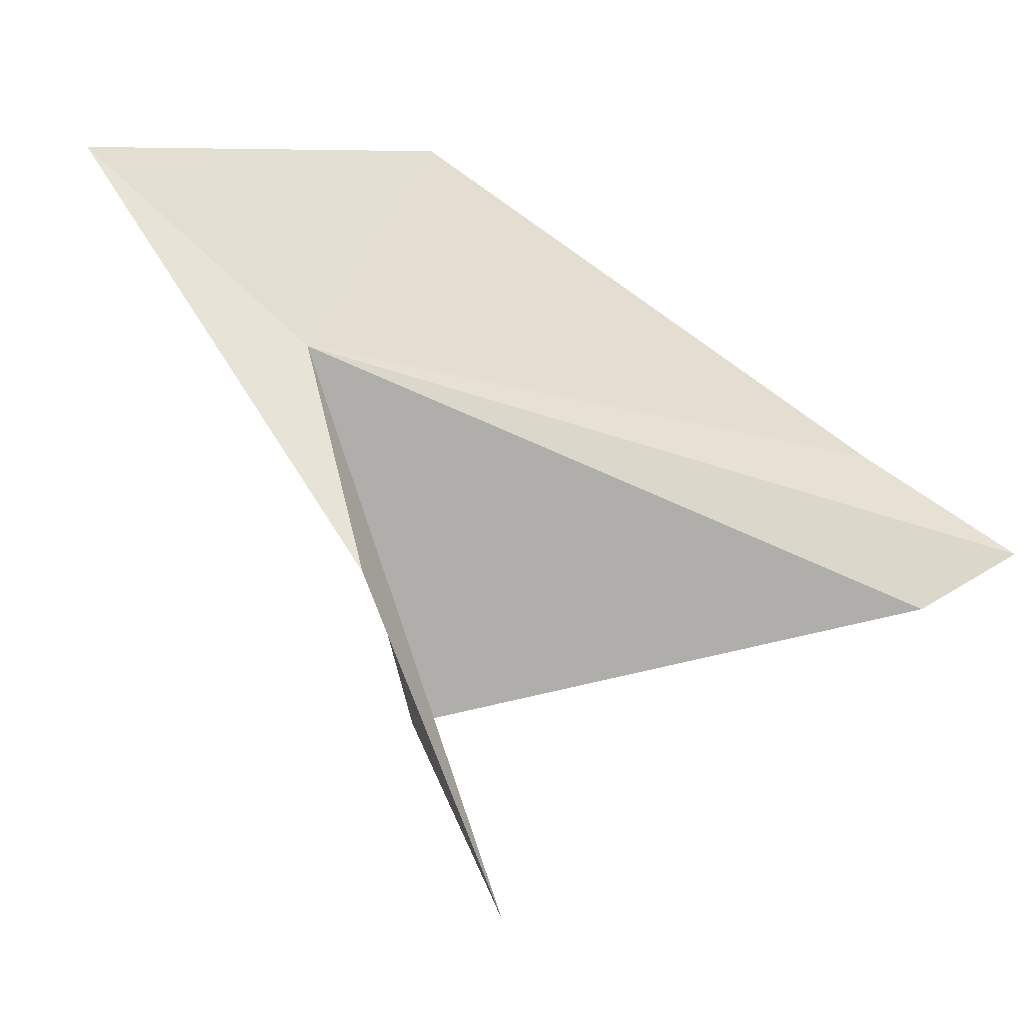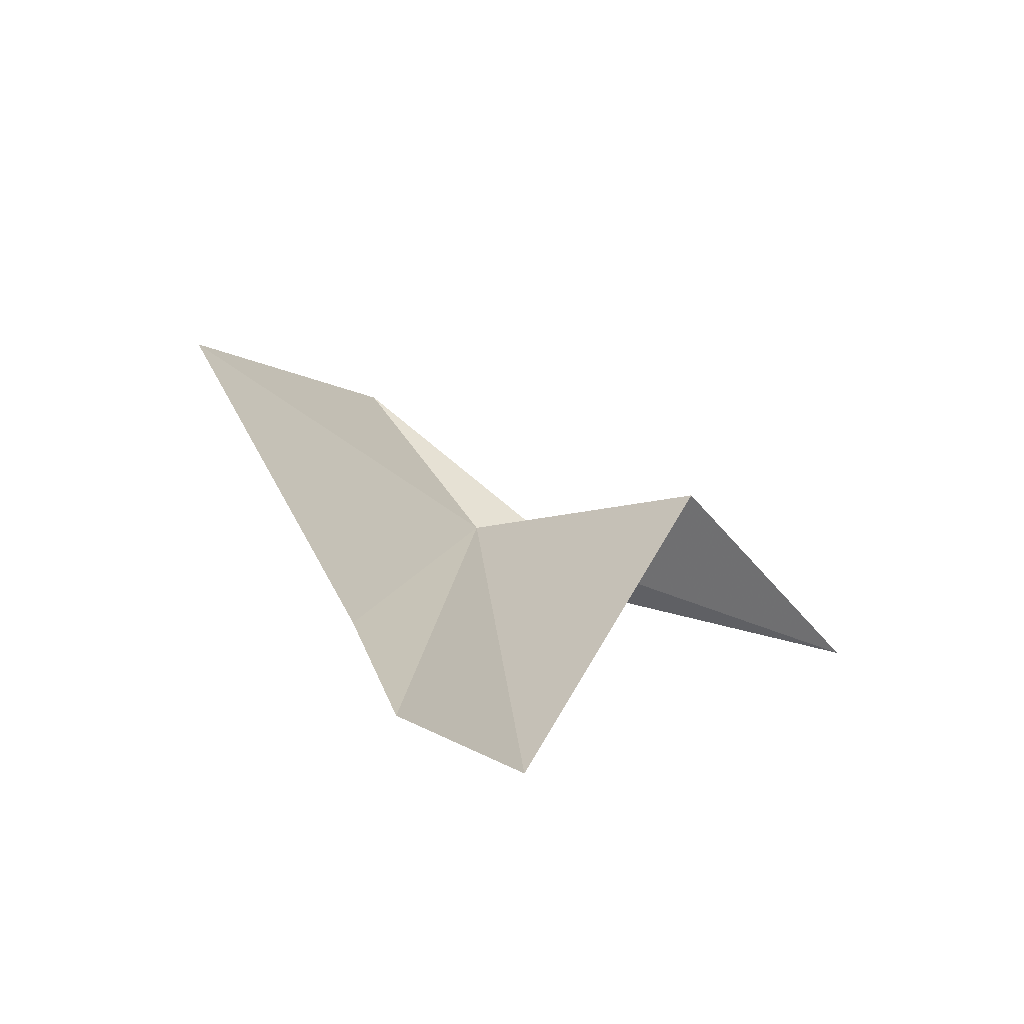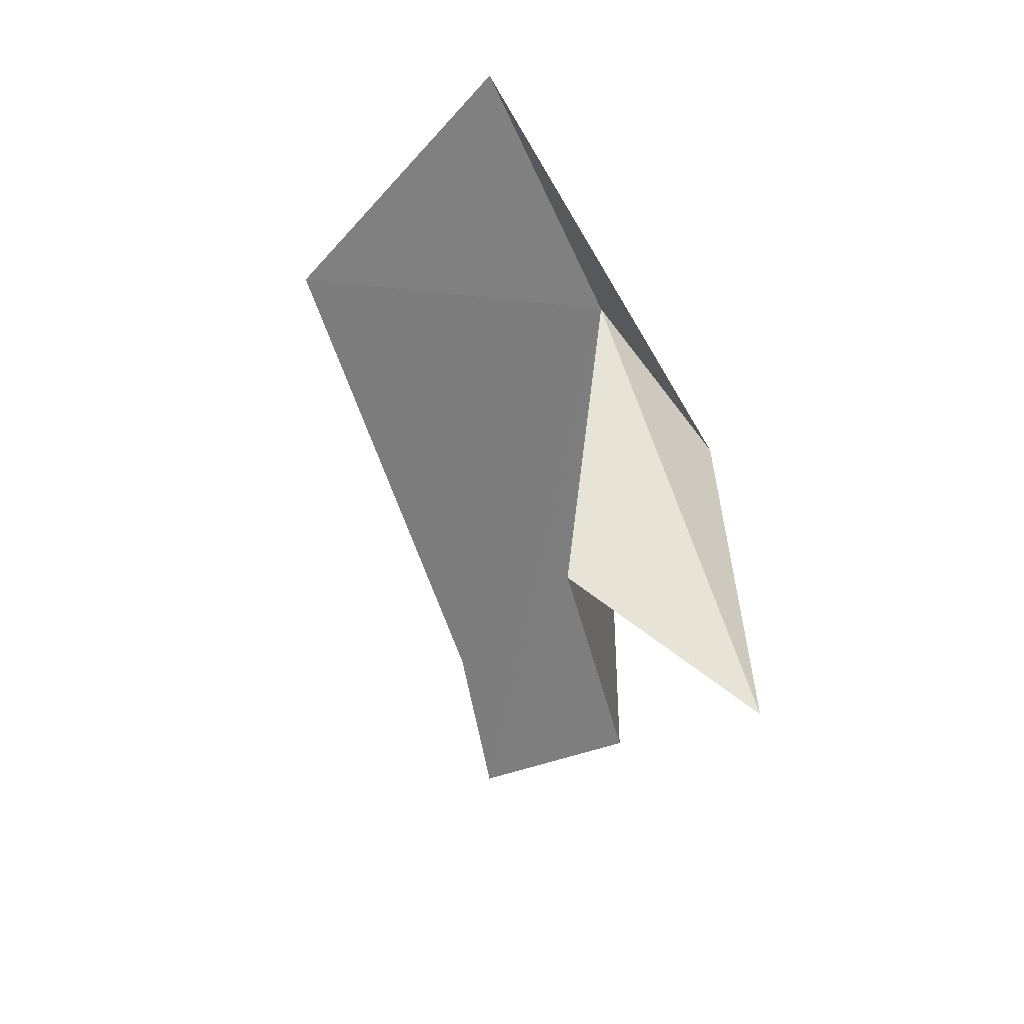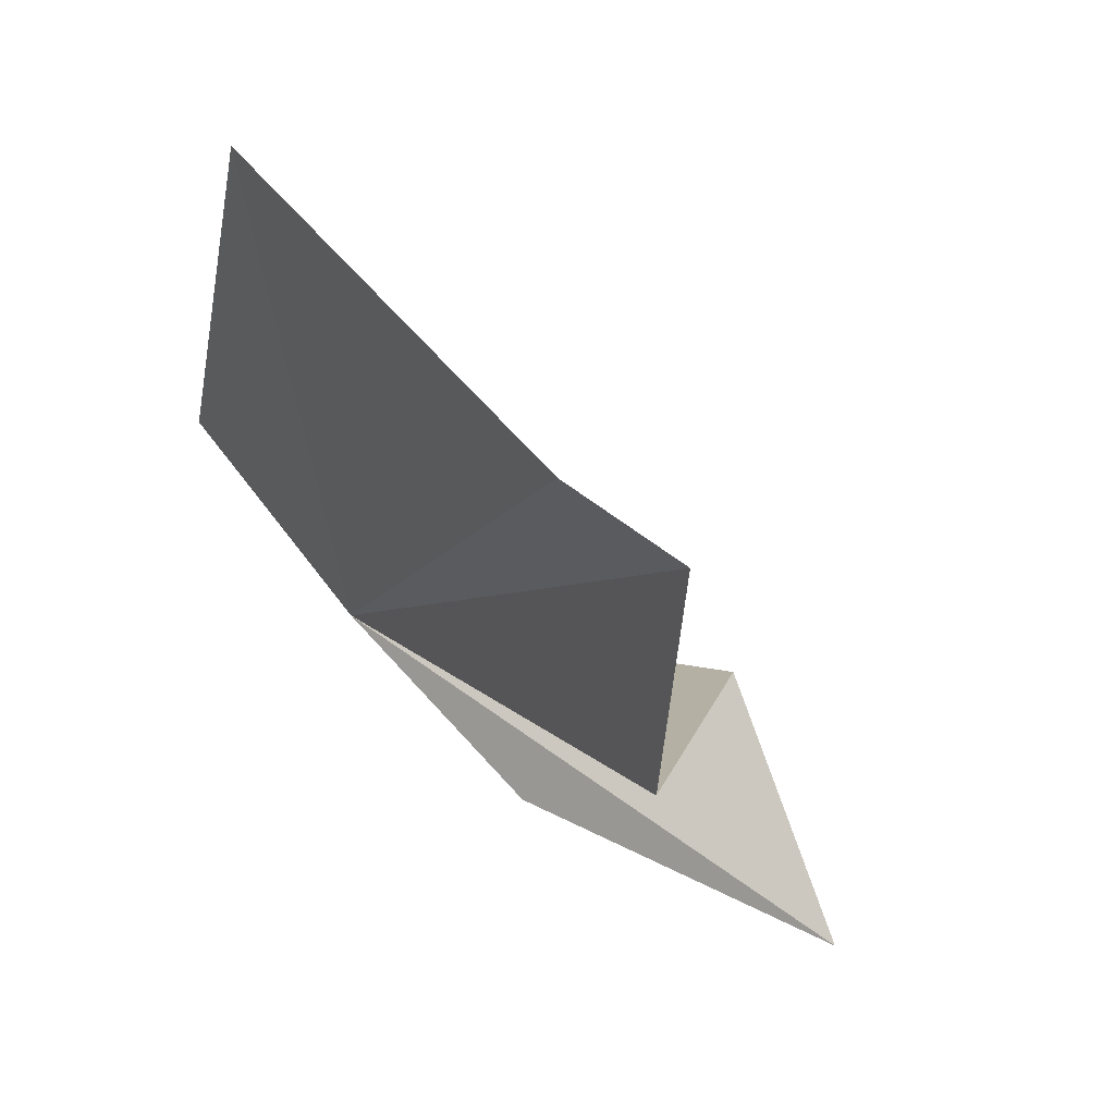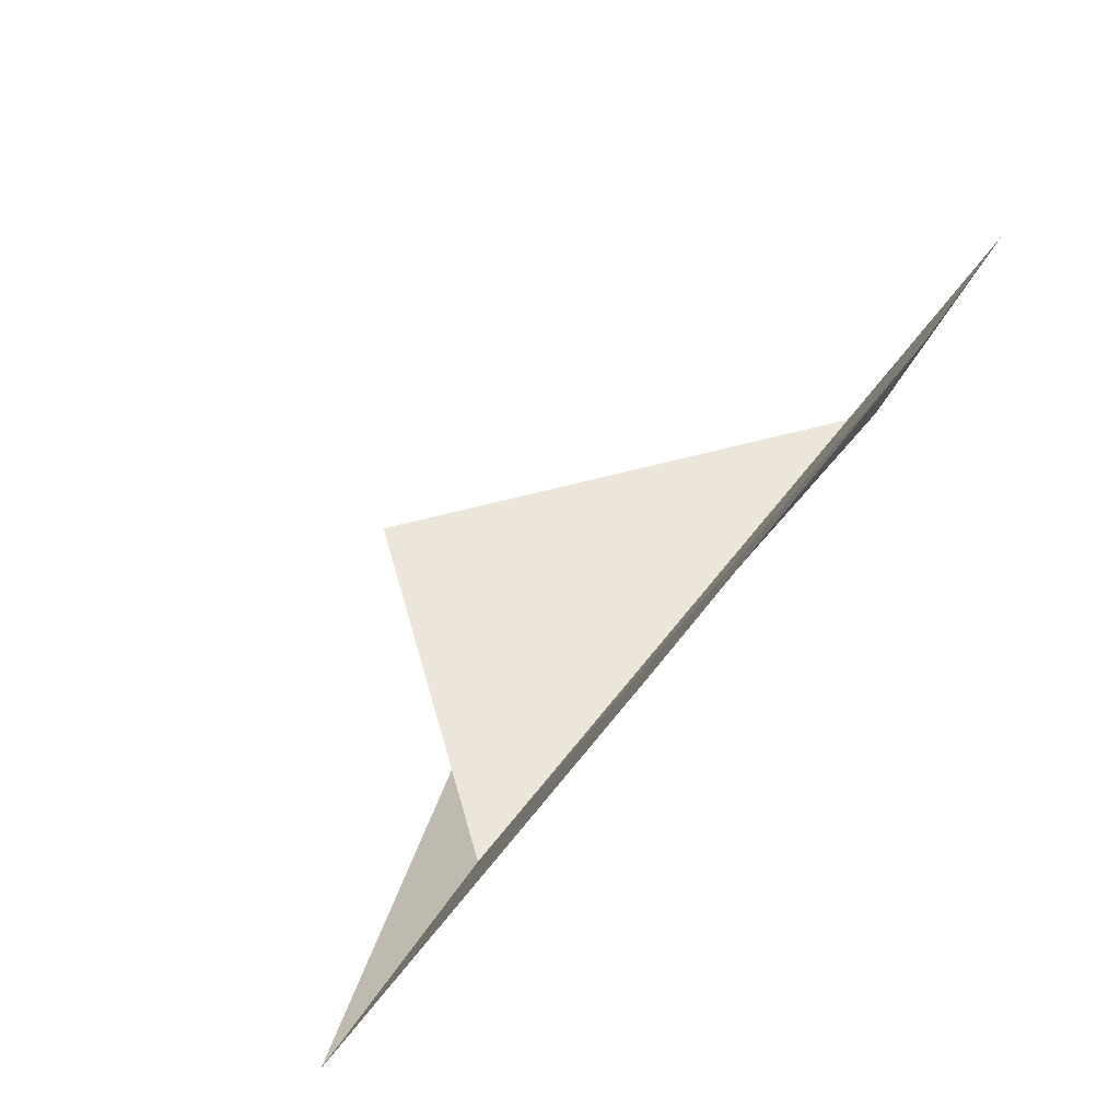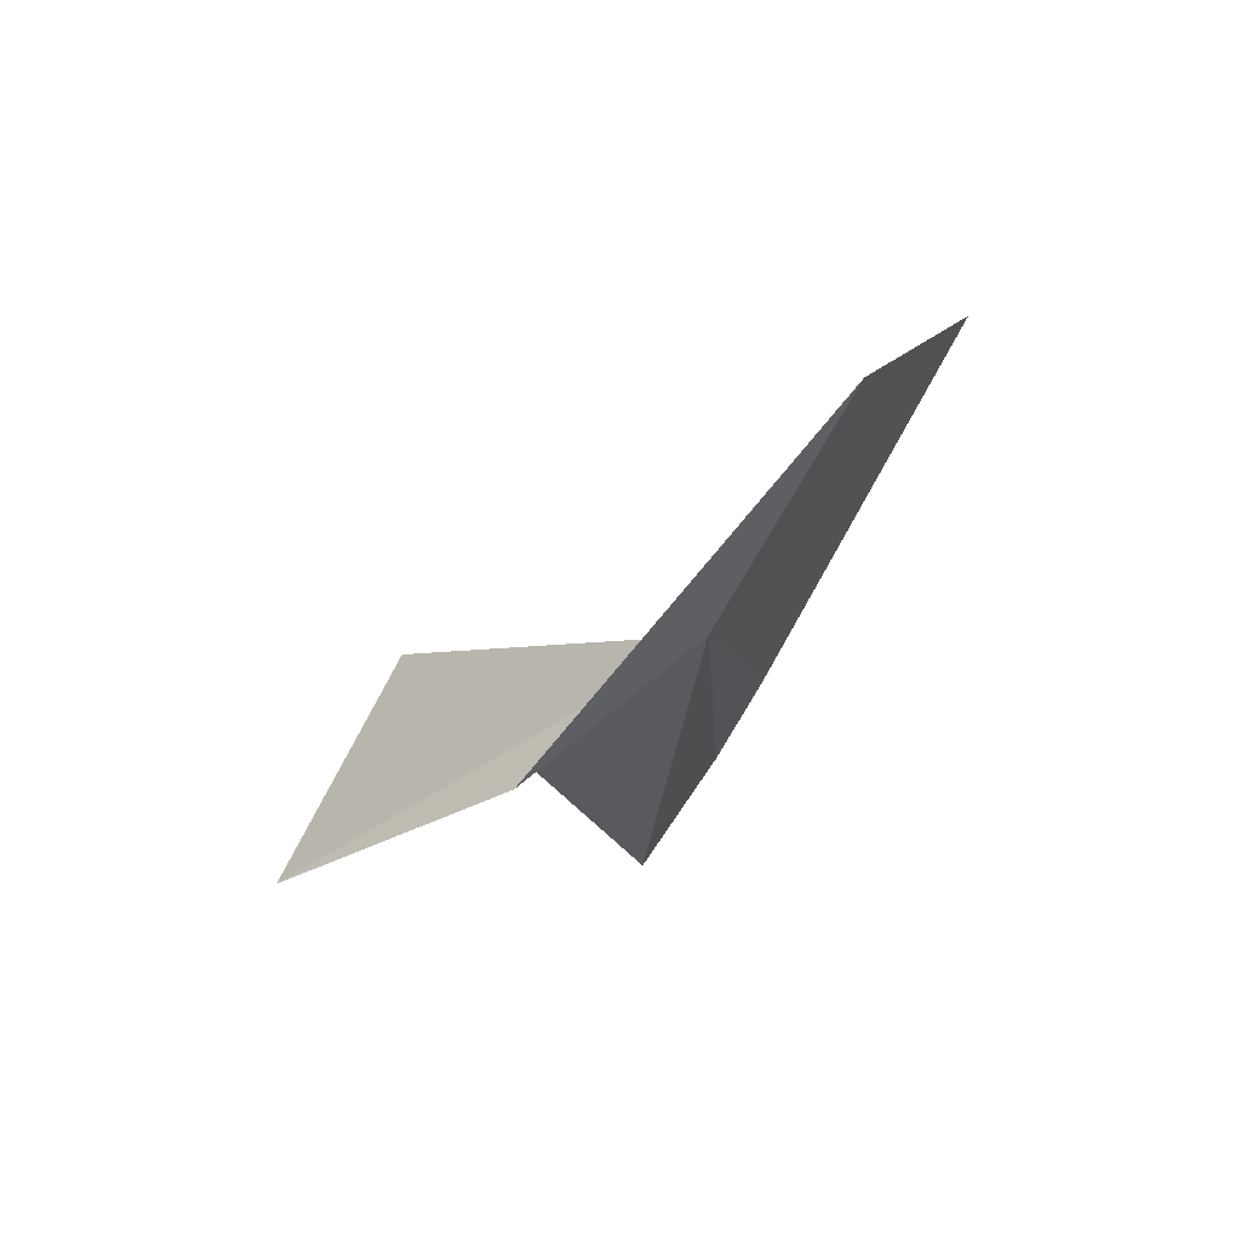
<metadata>
{"format":"obj","ext":"obj","renderer":"f3d","projection":"perspective","resolution":1024,"background":"white","views":[{"elev":-72.2,"azim":71.1,"up":"+Y"},{"elev":-65.6,"azim":-145.4,"up":"+Z"},{"elev":28.9,"azim":-73.7,"up":"+Z"},{"elev":8.1,"azim":157.6,"up":"+Y"},{"elev":61.2,"azim":41.5,"up":"+Y"},{"elev":67.2,"azim":19.5,"up":"+Z"}]}
</metadata>
<code>
v 0.01184 -0.01684 0.043
v 0.01365 -0.01287 0.0492
v 0.01493 -0.006183 0.04148
v 0.01233 -0.0122 0.02938
v 0.008622 -0.0209 0.04046
v 0.003205 -0.0236 0.03549
v 0.004476 -0.01784 0.03811
v 0.01152 -0.01338 0.02537
v 0.01083 -0.01803 0.02824
f 1 3 2
f 1 4 3
f 1 5 6
f 1 6 7
f 1 2 5
f 1 8 4
f 1 7 9
f 1 9 8

</code>
